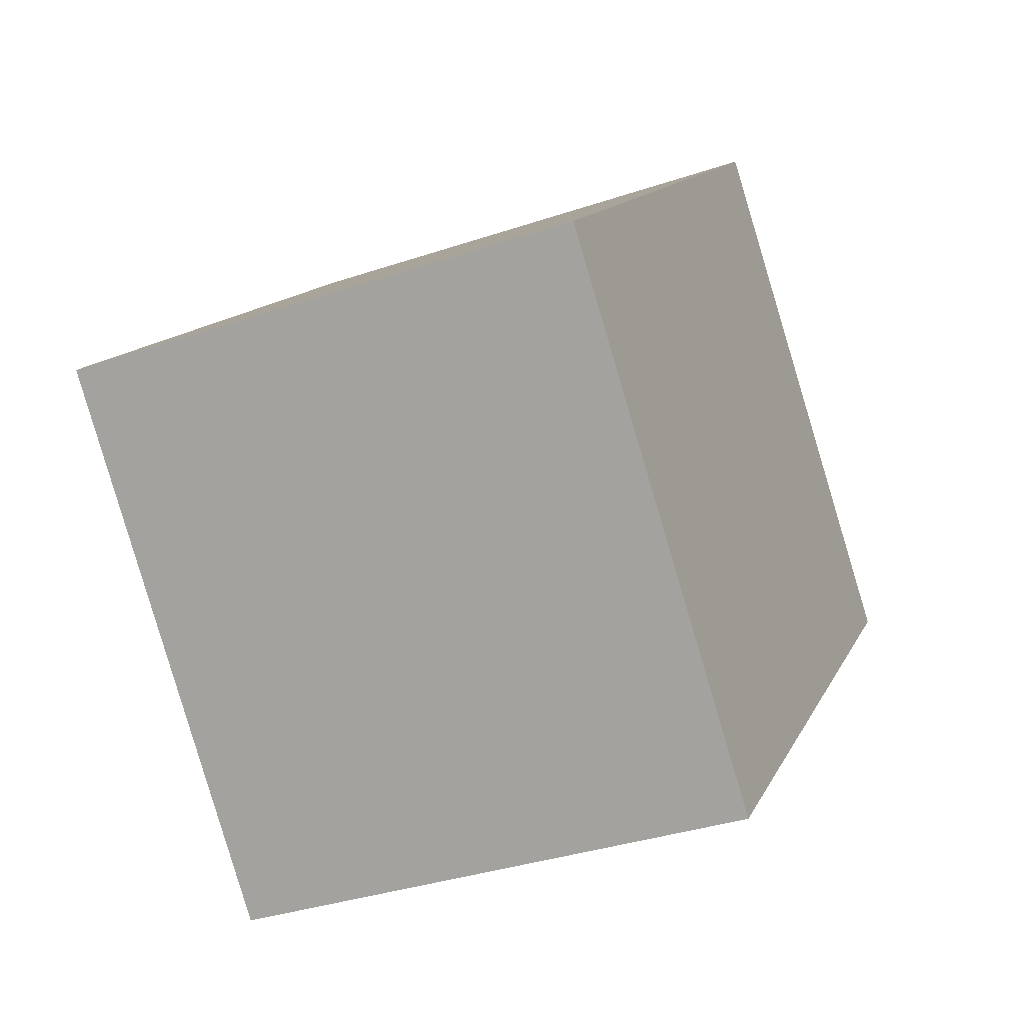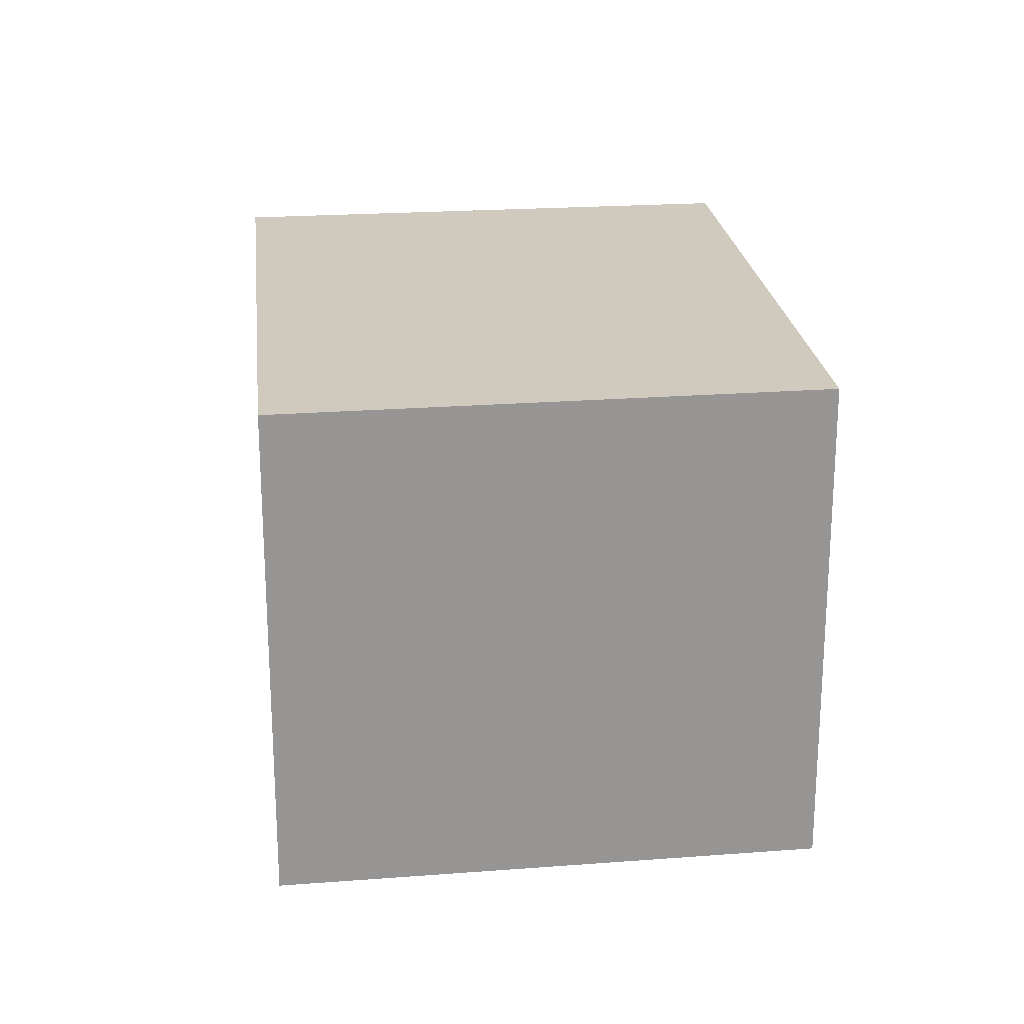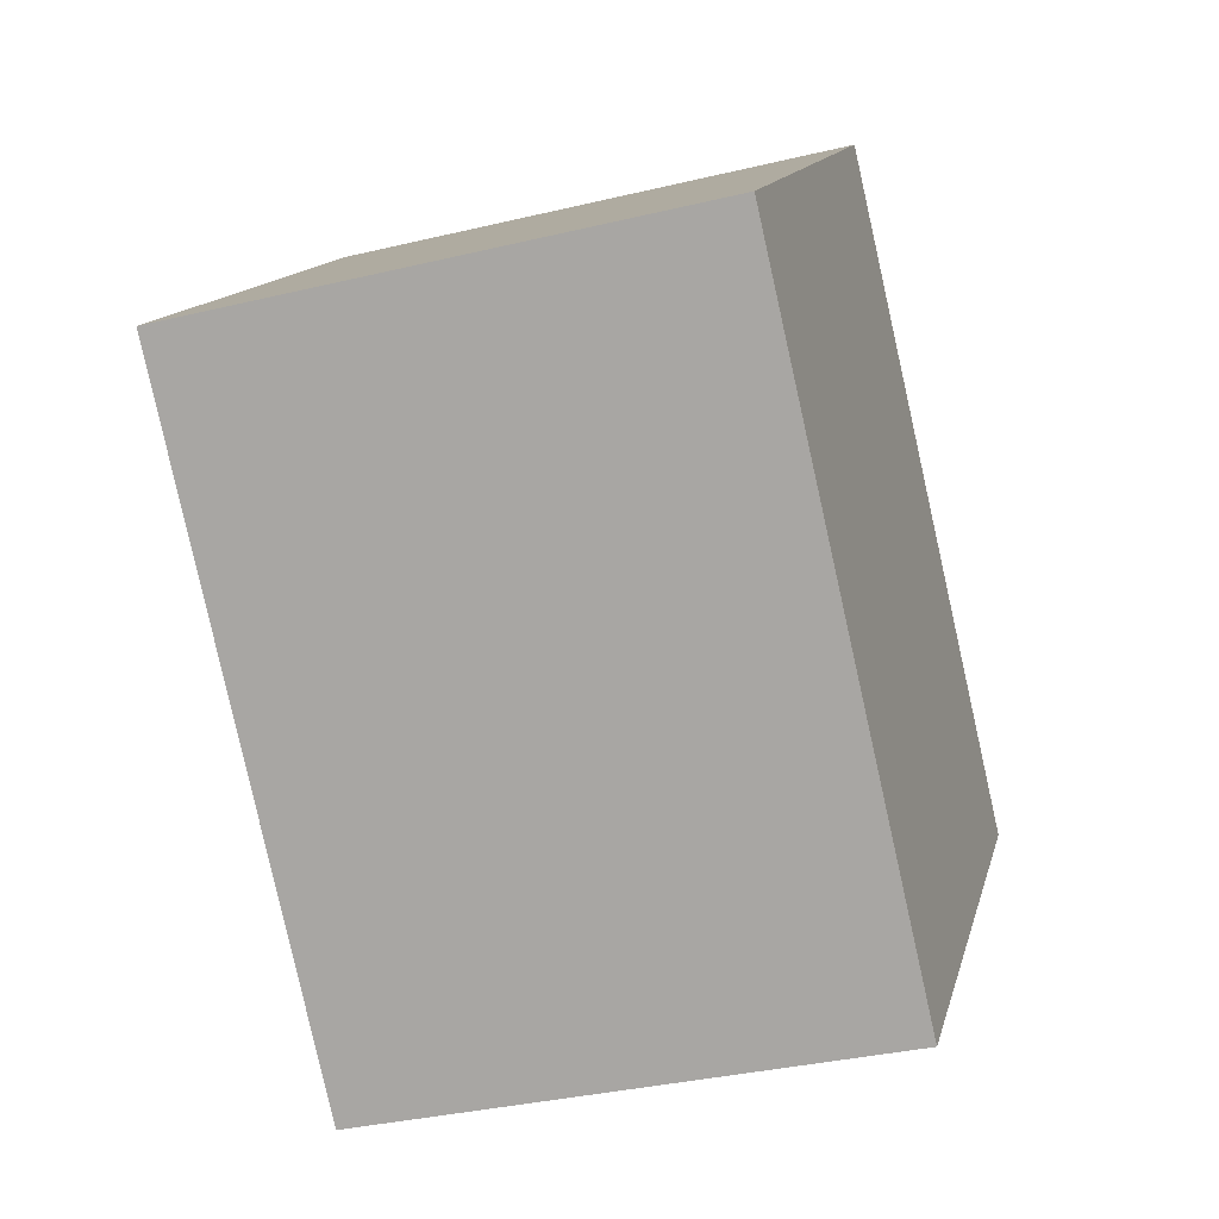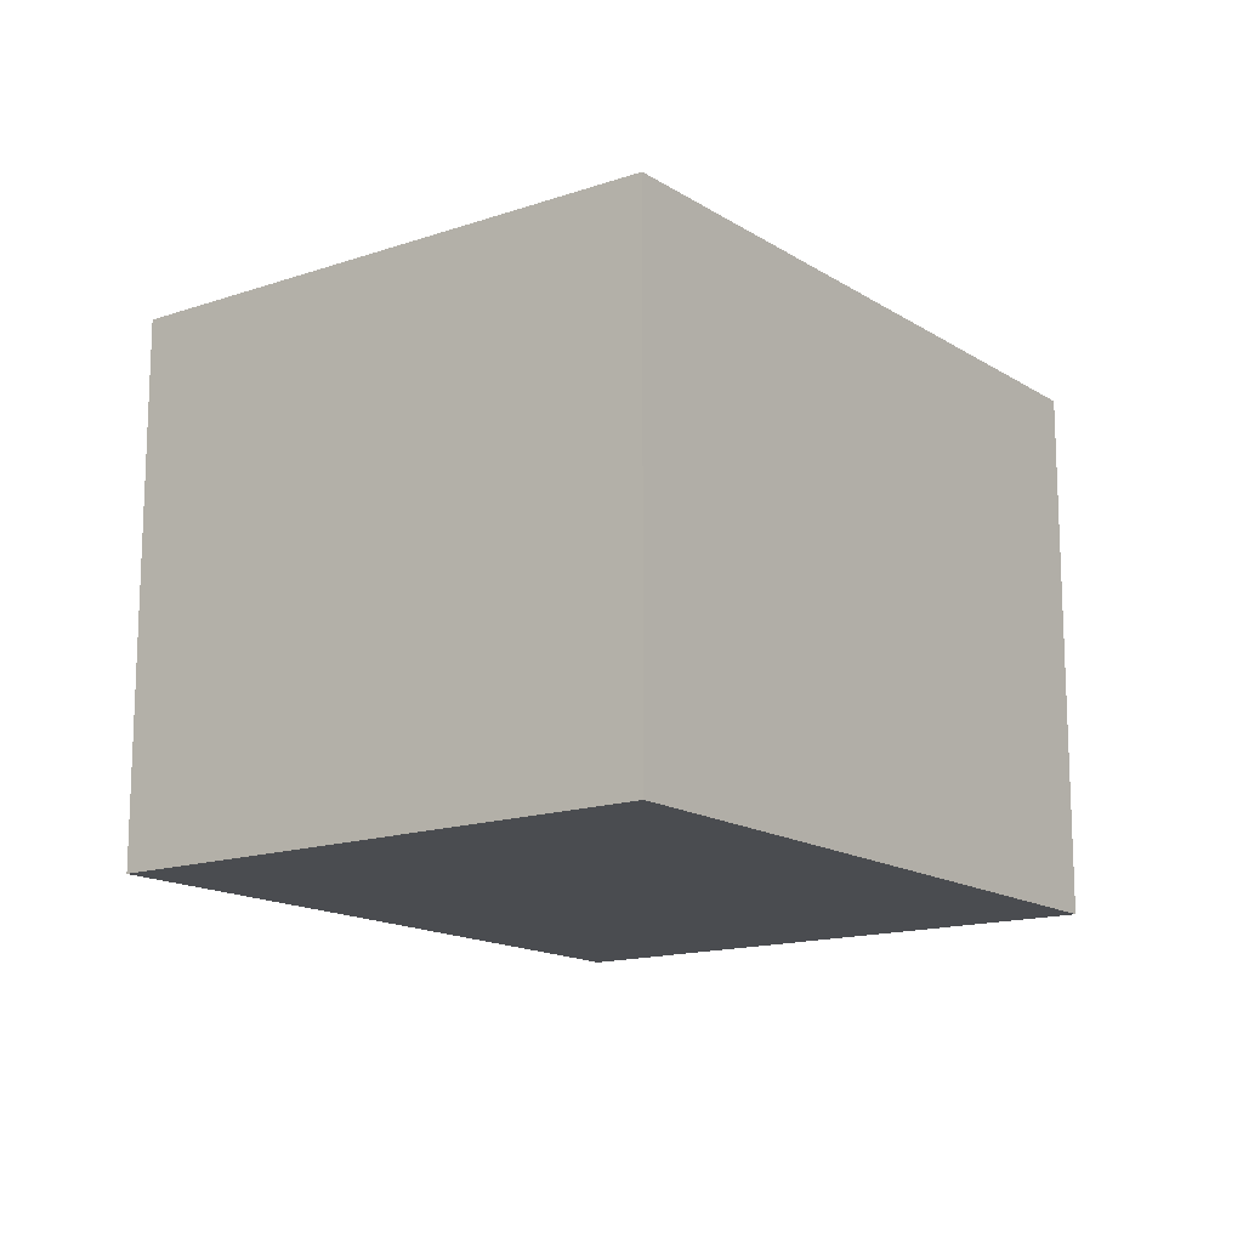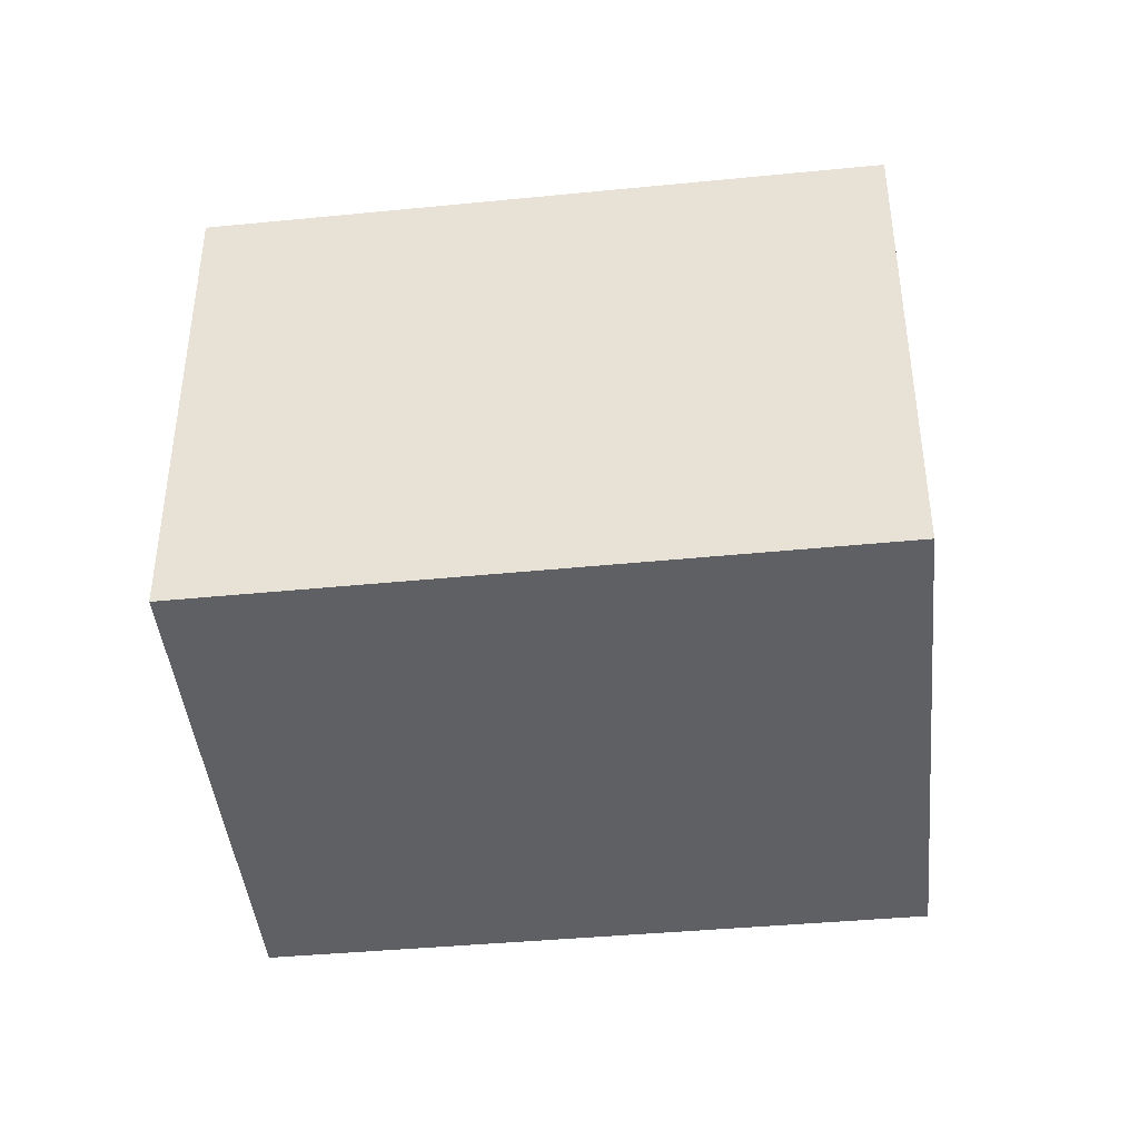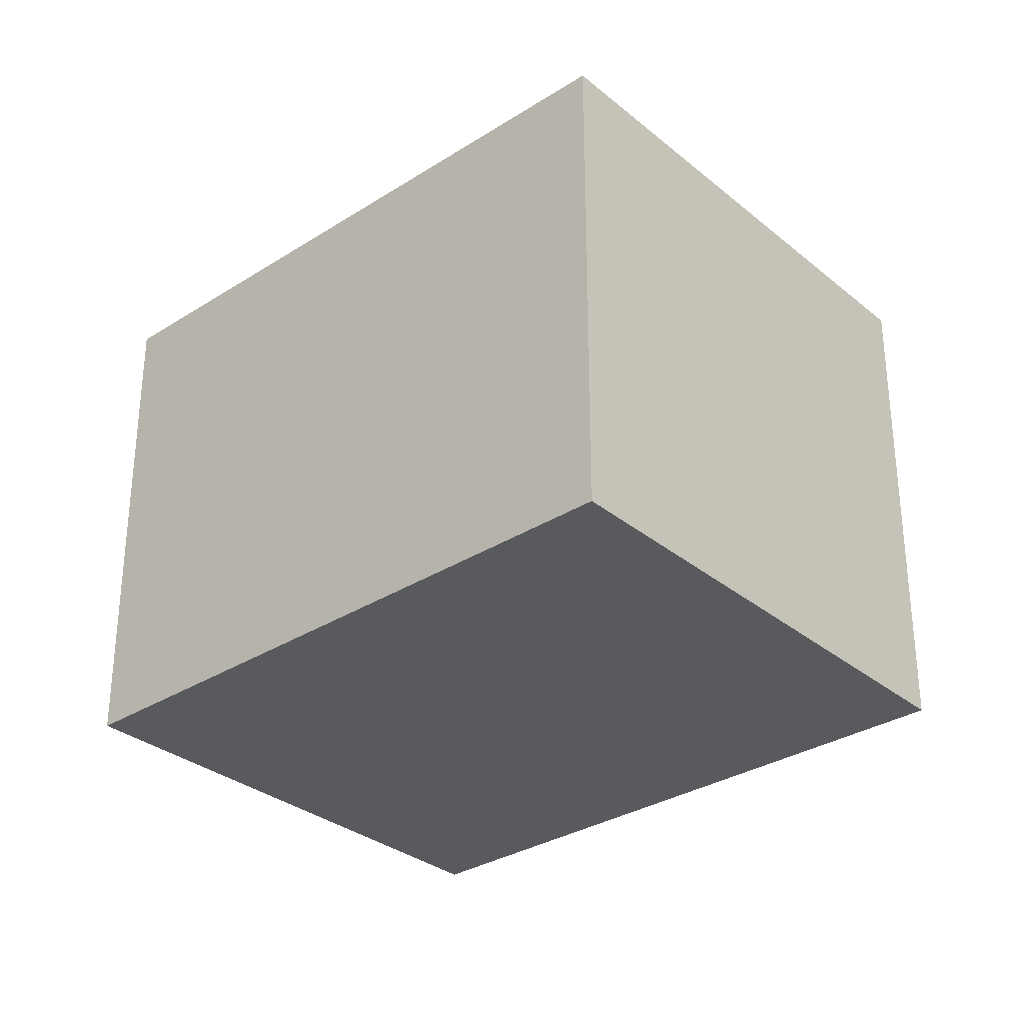
<metadata>
{"format":"obj","ext":"obj","renderer":"f3d","projection":"perspective","resolution":1024,"background":"white","views":[{"elev":-34.7,"azim":-65.6,"up":"+Z"},{"elev":22.9,"azim":-141.2,"up":"+Y"},{"elev":-34.3,"azim":108.0,"up":"+Z"},{"elev":-15.0,"azim":81.8,"up":"+Y"},{"elev":-42.9,"azim":141.6,"up":"+Y"},{"elev":-31.5,"azim":177.0,"up":"+Y"}]}
</metadata>
<code>
v  0 2.359 1.444e-16
v  4.003 2.359 0.383
v  1.774 2.359 -1.856
v  2.223 2.359 2.199
v  4.003 -2.345e-17 0.383
v  1.774 1.136e-16 -1.856
v  0 0 0
v  2.223 -1.347e-16 2.199
g defaultobject
f 1 2 3
f 2 1 4
f 5 3 2
f 3 5 6
f 6 1 3
f 1 6 7
f 7 4 1
f 4 7 8
f 8 2 4
f 2 8 5
f 5 7 6
f 7 5 8

</code>
